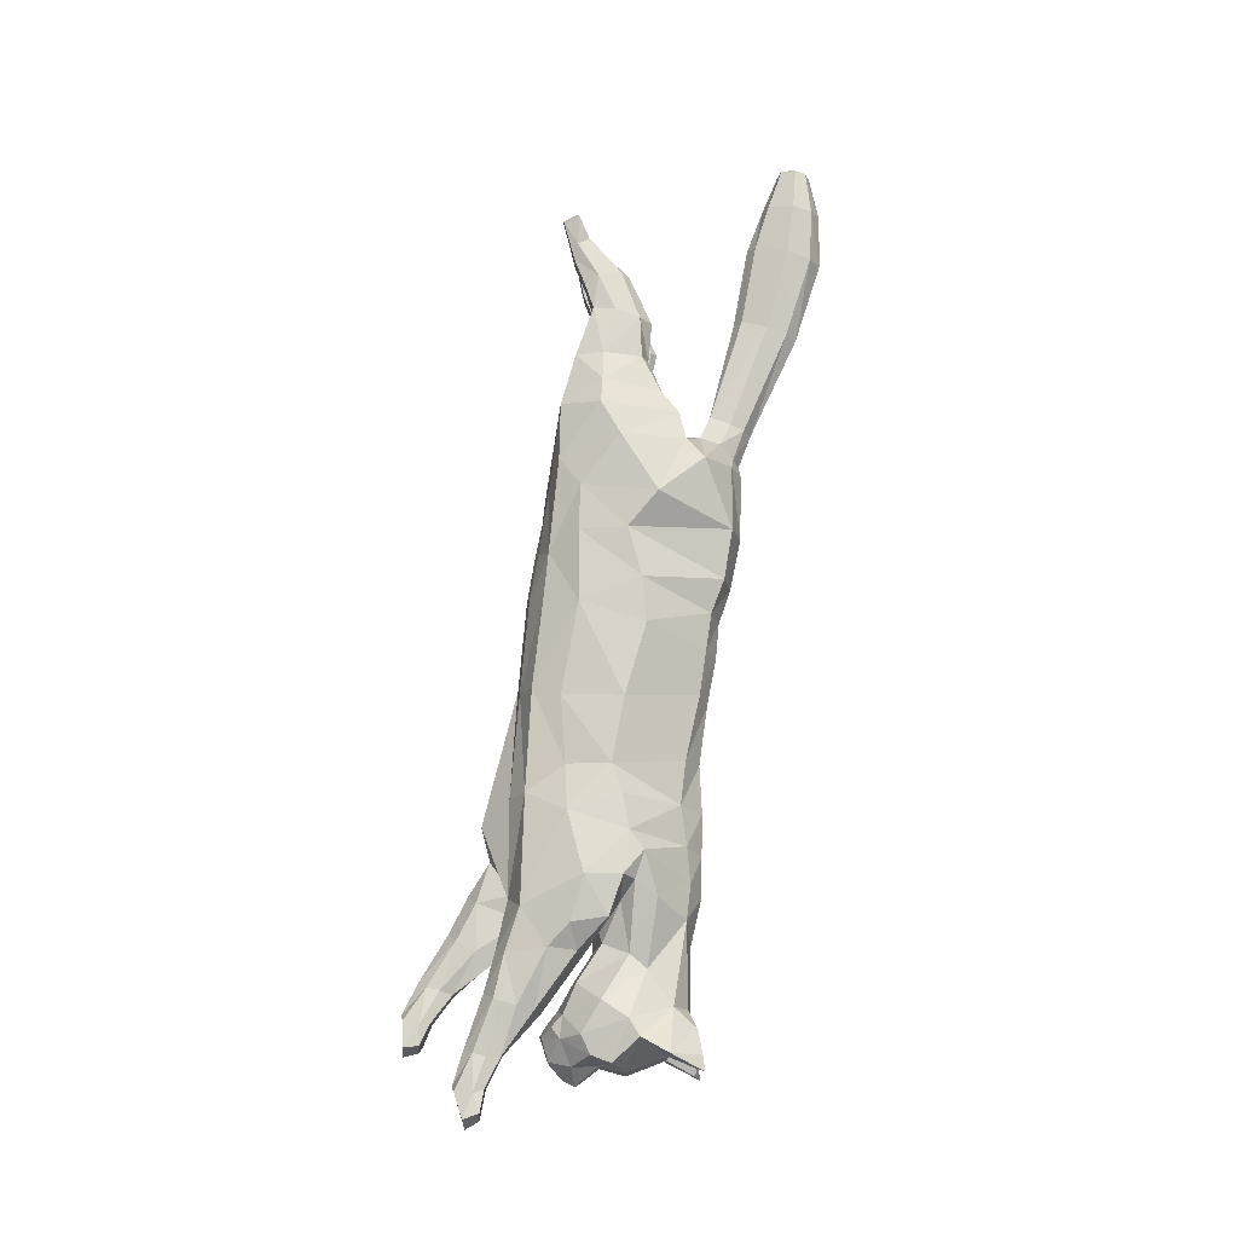
<metadata>
{"format":"obj","ext":"obj","renderer":"f3d","projection":"perspective","resolution":1024,"background":"white","views":[{"elev":74.4,"azim":94.2,"up":"+Z"}]}
</metadata>
<code>
o mesh_cat
v -0.1753 0.1384 0.05751
v -0.09927 0.2347 0.02739
v -0.1777 0.1926 0.03927
v -0.1484 0.2319 0.01676
v -0.1681 0.194 0.0144
v -0.1562 0.2327 0.01043
v -0.1366 0.1124 0.04514
v -0.06424 0.2314 0.02407
v 0.02417 0.1068 0.03351
v 0.01697 0.2199 0.01742
v 0.0956 0.1081 0.03352
v 0.0628 0.2133 0.01895
v -0.03655 0.1092 0.03351
v -0.01442 0.2222 0.01985
v 0.1718 0.1119 0.04466
v 0.09406 0.2119 0.02008
v 0.1756 0.17 0.05357
v 0.1459 0.222 0.01874
v 0.1631 0.1766 0.03694
v 0.1708 0.2207 0.02407
v 0.1902 0.1665 0.02538
v 0.2279 0.2158 0.03251
v 0.2168 0.1516 0.02556
v 0.2495 0.1953 0.04768
v 0.2381 0.1443 0.02536
v 0.2713 0.1878 0.01857
v 0.2457 0.1375 0.02169
v 0.2681 0.1698 0.01084
v 0.2676 0.1369 0.01136
v -0.04008 0.2241 0.02136
v -0.07123 0.1102 0.03351
v -0.1208 0.1034 0.006634
v 0.1788 0.1173 0.006536
v -0.2191 0.1366 0.03941
v -0.2189 0.1368 0.01057
v -0.2171 0.1174 0.03443
v -0.217 0.1173 0.01448
v -0.2195 0.1637 0.03374
v -0.2196 0.1637 0.01503
v -0.2532 0.143 0.03675
v -0.2534 0.1433 0.01328
v -0.2543 0.1269 0.03419
v -0.2545 0.127 0.01512
v -0.249 0.1603 0.03388
v -0.2489 0.1645 0.01639
v -0.2781 0.1289 0.03667
v -0.2781 0.1297 0.01437
v -0.2725 0.1194 0.03266
v -0.2723 0.1198 0.01702
v -0.2834 0.1445 0.03242
v -0.2834 0.1445 0.01718
v -0.3019 0.1123 0.03543
v -0.3026 0.1121 0.01574
v -0.2908 0.1107 0.03172
v -0.2908 0.1107 0.01802
v -0.3076 0.1202 0.03281
v -0.3077 0.1201 0.01693
v -0.3181 0.1009 0.03479
v -0.3199 0.1016 0.01639
v -0.3221 0.1116 0.03881
v -0.3226 0.1122 0.009355
v 0.202 0.1041 0.03876
v 0.1972 0.1512 0.03874
v 0.2368 0.1263 0.03278
v 0.2041 0.1051 0.01389
v 0.1942 0.1566 0.01471
v 0.2317 0.09948 0.03773
v 0.2317 0.09945 0.01524
v 0.2376 0.1299 0.01472
v 0.2668 0.1076 0.01918
v 0.266 0.08961 0.01779
v 0.2678 0.1073 0.03059
v 0.2667 0.08894 0.03254
v 0.2886 0.09861 0.01624
v 0.2926 0.07983 0.01783
v 0.2888 0.09859 0.03294
v 0.2916 0.07916 0.03242
v 0.3044 0.09661 0.01501
v 0.3093 0.08669 0.01386
v 0.304 0.09719 0.03665
v 0.3089 0.08661 0.03718
v -0.1524 0.1535 0.05975
v -0.1564 0.1987 0.04576
v -0.1691 0.2084 0.01452
v -0.1171 0.1287 0.04921
v 0.02898 0.127 0.04166
v 0.07591 0.1337 0.04166
v -0.03472 0.1341 0.04836
v 0.1078 0.1375 0.05043
v 0.148 0.1774 0.05791
v 0.1499 0.1851 0.04936
v 0.1964 0.1849 0.03391
v 0.2279 0.1688 0.04441
v 0.2534 0.1439 0.02586
v -0.08535 0.1302 0.04836
v -0.113 0.1823 0.06053
v -0.08772 0.1632 0.05454
v 0.02838 0.1695 0.05033
v 0.07461 0.1644 0.05033
v -0.02348 0.1808 0.05117
v 0.09446 0.1728 0.0532
v 0.131 0.19 0.05501
v 0.1594 0.2006 0.04612
v 0.2053 0.1971 0.03475
v 0.2383 0.1875 0.04648
v 0.2671 0.1788 0.04009
v 0.2655 0.1691 0.0228
v -0.05388 0.1753 0.05264
v -0.1438 0.2124 0.04611
v -0.1638 0.2223 0.01899
v 0.1808 0.1454 0.05103
v 0.1211 0.2179 0.01831
v 0.181 0.1363 0.005471
v 0.1968 0.1317 0.04475
v 0.2349 0.1148 0.01114
v 0.2029 0.136 0.007417
v 0.2349 0.1148 0.03865
v 0.2667 0.09853 0.01595
v 0.2679 0.09786 0.03423
v 0.2919 0.09152 0.0139
v 0.2919 0.09165 0.03667
v 0.1498 0.1519 0.05836
v 0.1187 0.1792 0.05592
v 0.2516 0.1313 0.01055
v 0.2815 0.1552 0.004213
v 0.2701 0.1525 0.01992
v 0.228 0.2257 0.01733
v 0.2589 0.2143 0.01969
v 0.2586 0.2151 0.05085
v 0.2573 0.2364 0.03645
v 0.2406 0.2323 0.02841
v 0.2617 0.2211 0.02609
v 0.2668 0.2344 0.0377
v 0.2685 0.238 0.04812
v -0.1813 0.2291 0.01395
v -0.1865 0.2145 0.01083
v -0.1784 0.2388 0.01016
v -0.257 0.2508 0.01501
v -0.2617 0.2327 0.009324
v -0.2538 0.265 0.009567
v -0.3156 0.2618 0.01973
v -0.3205 0.2393 0.009827
v -0.3125 0.279 0.01322
v -0.3509 0.2645 0.01883
v -0.3525 0.2469 0.01123
v -0.3501 0.2779 0.01383
v -0.3814 0.2647 0.01441
v -0.3822 0.2549 0.01019
v -0.3811 0.2721 0.01164
v -0.1963 0.1379 0.04737
v -0.1744 0.1075 0.01138
v -0.1934 0.1791 0.03671
v -0.179 0.1099 0.03637
v -0.1968 0.1351 0.006421
v -0.1855 0.1757 0.01148
v -0.1203 0.1061 0.02252
v 0.1649 0.102 0.01686
v 0.02287 0.09766 0.01222
v -0.04349 0.09874 0.01221
v -0.2219 0.1683 0.01938
v -0.2495 0.1687 0.02239
v -0.2835 0.1499 0.02481
v -0.3057 0.1237 0.02459
v -0.3232 0.09974 0.02522
v -0.3295 0.1096 0.02462
v 0.2006 0.09738 0.02582
v 0.2285 0.09204 0.02603
v 0.2639 0.08273 0.02468
v 0.2885 0.0771 0.02505
v 0.3088 0.09697 0.02689
v 0.3147 0.08813 0.02682
v -0.0754 0.1021 0.01221
v 0.09849 0.09734 0.01645
v 0.2627 0.1646 0.03706
v 0.2502 0.1575 0.03966
v -0.1695 0.1329 0
v -0.1003 0.2414 0
v -0.1592 0.1827 0
v -0.1468 0.2394 0
v -0.1675 0.1928 0
v -0.1539 0.2371 0
v -0.1183 0.1041 -0
v -0.06382 0.2367 0
v 0.02009 0.09551 0
v 0.01987 0.2258 0
v 0.06252 0.2231 -0
v -0.04373 0.09632 -0
v -0.01288 0.2297 0
v 0.09532 0.2271 0
v 0.1532 0.23 0
v 0.1855 0.225 -0
v 0.1942 0.1604 -0
v 0.2289 0.2275 -0
v 0.2153 0.1488 -0
v 0.256 0.215 -0
v 0.2333 0.1404 -0
v 0.2715 0.1883 -0
v 0.2433 0.1337 -0
v 0.2688 0.1705 -0
v 0.2512 0.1296 -0
v 0.2781 0.1469 -0
v -0.03882 0.2303 0
v -0.07564 0.09916 -0
v -0.1718 0.1421 -0.05751
v -0.09909 0.2358 -0.02739
v -0.177 0.1953 -0.03927
v -0.1483 0.2321 -0.01676
v -0.1681 0.1946 -0.0144
v -0.1562 0.2327 -0.01043
v -0.1329 0.1154 -0.04514
v -0.06392 0.2324 -0.02407
v 0.01956 0.1062 -0.03351
v 0.01697 0.2199 -0.01742
v 0.09749 0.09291 -0.03352
v 0.06188 0.2131 -0.01895
v -0.03582 0.1098 -0.03351
v -0.01431 0.2224 -0.01985
v 0.1379 0.09239 -0.04465
v 0.09259 0.2177 -0.02008
v 0.1493 0.1481 -0.05355
v 0.1468 0.2231 -0.01874
v 0.1523 0.1671 -0.03693
v 0.18 0.2212 -0.02407
v 0.1892 0.1652 -0.02538
v 0.2279 0.2158 -0.03251
v 0.2168 0.1517 -0.02556
v 0.2495 0.1953 -0.04768
v 0.2381 0.1443 -0.02536
v 0.2713 0.1878 -0.01857
v 0.2457 0.1375 -0.02169
v 0.2681 0.1698 -0.01084
v 0.2676 0.1369 -0.01136
v -0.03977 0.2248 -0.02136
v -0.06993 0.1112 -0.03351
v -0.1201 0.1039 -0.006634
v 0.1583 0.1037 -0.006519
v 0.163 0.157 4e-06
v -0.2152 0.1386 -0.03941
v -0.2151 0.1386 -0.01057
v -0.2135 0.1195 -0.03443
v -0.2135 0.1195 -0.01448
v -0.2168 0.1655 -0.03374
v -0.2168 0.1655 -0.01503
v -0.249 0.1476 -0.03675
v -0.2491 0.1479 -0.01328
v -0.2505 0.1314 -0.03419
v -0.2505 0.1314 -0.01512
v -0.244 0.1648 -0.03388
v -0.2438 0.1689 -0.01639
v -0.2742 0.1347 -0.03667
v -0.2741 0.135 -0.01437
v -0.2686 0.1249 -0.03266
v -0.2687 0.1249 -0.01702
v -0.2791 0.15 -0.03242
v -0.2791 0.15 -0.01718
v -0.299 0.1181 -0.03543
v -0.2989 0.1181 -0.01574
v -0.2872 0.1165 -0.03172
v -0.2876 0.1162 -0.01802
v -0.3037 0.1263 -0.03281
v -0.3036 0.1263 -0.01693
v -0.3166 0.1087 -0.03479
v -0.3163 0.1086 -0.01639
v -0.3191 0.1198 -0.03881
v -0.3189 0.1195 -0.009355
v 0.1623 0.07839 -0.03874
v 0.1671 0.1255 -0.03872
v 0.2009 0.09303 -0.03276
v 0.1646 0.07894 -0.01388
v 0.1717 0.1363 -0.01469
v 0.1915 0.06879 -0.03772
v 0.1904 0.06778 -0.01523
v 0.2024 0.09642 -0.0147
v 0.2263 0.06869 -0.01916
v 0.2225 0.05066 -0.01777
v 0.2273 0.0681 -0.03057
v 0.2226 0.05033 -0.03252
v 0.2463 0.05583 -0.01623
v 0.2461 0.03675 -0.01781
v 0.2464 0.05559 -0.03292
v 0.2449 0.03635 -0.0324
v 0.2616 0.04975 -0.01499
v 0.2636 0.03889 -0.01384
v 0.2614 0.05027 -0.03664
v 0.2633 0.03871 -0.03716
v -0.1754 0.2095 0
v -0.1495 0.1583 -0.05975
v -0.156 0.2017 -0.04576
v -0.1692 0.2085 -0.01452
v -0.1139 0.1323 -0.04921
v 0.01669 0.1329 -0.04166
v 0.083 0.1126 -0.04166
v -0.03396 0.1348 -0.04836
v 0.1067 0.1144 -0.05043
v 0.1321 0.1642 -0.0579
v 0.1455 0.1731 -0.04934
v 0.1881 0.1879 -0.03391
v 0.2278 0.1688 -0.04441
v 0.2534 0.1439 -0.02586
v -0.08337 0.1323 -0.04836
v 0.2681 0.1367 -0
v -0.1115 0.1877 -0.06053
v -0.08548 0.1679 -0.05454
v 0.01733 0.1853 -0.05032
v 0.06336 0.1722 -0.05033
v -0.02301 0.1815 -0.05117
v 0.08508 0.175 -0.05319
v 0.1312 0.1903 -0.055
v 0.1584 0.1986 -0.04611
v 0.2049 0.1971 -0.03475
v 0.2383 0.1875 -0.04648
v 0.2671 0.1788 -0.04009
v 0.2655 0.1691 -0.0228
v -0.05279 0.1772 -0.05264
v -0.1438 0.2141 -0.04611
v -0.1638 0.2223 -0.01899
v 0.1245 0.2286 0
v 0.1498 0.1231 -0.05101
v 0.1201 0.2198 -0.01831
v 0.1673 0.126 -0.005452
v 0.1626 0.1064 -0.04473
v 0.1966 0.08222 -0.01112
v 0.1747 0.1128 -0.007398
v 0.1969 0.08316 -0.03863
v 0.2243 0.05976 -0.01594
v 0.2255 0.05887 -0.03421
v 0.2481 0.04841 -0.01388
v 0.2483 0.04809 -0.03665
v 0.1243 0.139 -0.05834
v 0.1074 0.1774 -0.05591
v 0.2817 0.1557 -0
v 0.2516 0.1313 -0.01055
v 0.2815 0.1552 -0.004213
v 0.2701 0.1525 -0.01992
v 0.228 0.2257 -0.01733
v 0.2589 0.2143 -0.01969
v 0.2586 0.2151 -0.05085
v 0.2573 0.2364 -0.03645
v 0.2406 0.2323 -0.02841
v 0.2617 0.2211 -0.02609
v 0.2668 0.2344 -0.0377
v 0.2685 0.238 -0.04812
v 0.1154 0.07907 0.000316
v 0.1735 0.1136 0.00033
v 0.1703 0.1506 1.1e-05
v 0.1754 0.1312 0.000327
v -0.1873 0.214 0
v -0.1813 0.2291 -0.01395
v -0.1865 0.2145 -0.01083
v -0.1778 0.2441 0
v -0.1784 0.2388 -0.01016
v -0.257 0.2508 -0.01501
v -0.2617 0.2327 -0.009324
v -0.2534 0.2725 0
v -0.2619 0.2274 0
v -0.2536 0.265 -0.009567
v -0.3156 0.2618 -0.01973
v -0.3206 0.2393 -0.009827
v -0.313 0.2868 0
v -0.3204 0.2336 0
v -0.3125 0.279 -0.01322
v -0.3509 0.2645 -0.01883
v -0.3525 0.2469 -0.01123
v -0.3512 0.2847 0
v -0.3519 0.2426 0
v -0.3501 0.2779 -0.01383
v -0.3814 0.2647 -0.01441
v -0.3822 0.2549 -0.01019
v -0.3817 0.2759 0
v -0.3818 0.2525 0
v -0.3811 0.2721 -0.01164
v -0.3892 0.2646 0
v -0.1925 0.1407 -0.04737
v -0.1717 0.109 -0.01138
v -0.1918 0.1816 -0.03671
v -0.175 0.1123 -0.03637
v -0.1935 0.1369 -0.006421
v -0.1843 0.1775 -0.01148
v -0.1186 0.1074 -0.02252
v 0.136 0.08562 -0.01685
v 0.01782 0.0981 -0.01222
v -0.04325 0.09889 -0.01221
v -0.2192 0.17 -0.01938
v -0.2442 0.1732 -0.02239
v -0.2791 0.1554 -0.0248
v -0.3015 0.1296 -0.02459
v -0.321 0.1076 -0.02522
v -0.3264 0.118 -0.02462
v 0.1596 0.07207 -0.02581
v 0.1858 0.06118 -0.02601
v 0.2188 0.04463 -0.02466
v 0.2415 0.03507 -0.02503
v 0.2661 0.0486 -0.02687
v 0.2693 0.03856 -0.0268
v -0.07484 0.1025 -0.01221
v 0.1069 0.08189 -0.01645
v 0.2627 0.1646 -0.03706
v 0.2502 0.1575 -0.03966
f 39 154 35
f 20 22 127
f 4 110 109
f 116 33 113
f 157 11 173
f 176 155 178
f 58 52 60
f 176 182 32
f 51 41 47
f 50 40 44
f 55 47 49
f 46 54 48
f 53 55 59
f 237 66 345
f 157 65 166
f 114 15 62
f 116 69 115
f 118 74 120
f 17 63 19
f 103 92 104
f 83 5 3
f 152 1 3
f 20 104 22
f 178 5 180
f 74 78 120
f 76 121 80
f 119 76 72
f 117 72 64
f 66 113 345
f 22 131 127
f 130 129 134
f 132 130 133
f 133 130 134
f 39 155 154
f 25 27 94
f 54 58 164
f 345 113 346
f 33 343 344
f 286 136 347
f 151 176 32
f 343 157 173
f 32 172 156
f 155 39 160
f 15 122 89
f 164 54 55
f 132 133 129
f 133 134 129
f 23 196 25
f 124 27 198
f 4 6 110
f 116 65 33
f 157 15 11
f 152 160 38
f 176 154 155
f 37 35 154
f 51 45 41
f 35 43 41
f 50 46 40
f 55 53 47
f 46 52 54
f 52 56 60
f 156 7 153
f 157 33 65
f 116 66 69
f 118 70 74
f 67 73 119
f 103 91 92
f 301 201 29
f 152 150 1
f 20 103 104
f 10 188 14
f 109 110 84
f 119 121 76
f 63 17 111
f 66 116 113
f 22 24 129
f 132 131 130
f 286 84 136
f 343 33 157
f 155 152 3
f 126 94 29
f 77 169 75
f 75 79 171
f 76 80 170
f 60 56 165
f 56 163 57
f 200 124 198
f 94 175 25
f 107 174 126
f 151 154 176
f 165 58 60
f 31 85 7
f 105 22 104
f 59 165 61
f 155 5 178
f 102 91 103
f 364 149 146
f 114 111 15
f 72 74 70
f 173 184 343
f 139 360 355
f 95 97 85
f 141 145 142
f 145 370 365
f 11 158 173
f 84 180 5
f 123 90 102
f 38 150 152
f 7 82 1
f 21 237 192
f 89 123 101
f 372 148 147
f 46 42 40
f 128 131 132
f 179 6 4
f 100 30 108
f 93 104 92
f 53 61 57
f 19 92 91
f 23 192 194
f 156 151 32
f 73 169 77
f 174 94 126
f 43 47 41
f 120 79 75
f 31 88 95
f 73 121 119
f 33 346 113
f 350 140 137
f 128 129 24
f 114 64 63
f 166 15 157
f 126 28 107
f 2 97 8
f 23 92 21
f 84 135 136
f 11 89 87
f 144 148 145
f 6 350 137
f 34 42 36
f 65 167 166
f 177 8 183
f 2 109 96
f 197 28 199
f 99 89 101
f 129 131 22
f 372 149 369
f 144 149 147
f 146 141 143
f 39 41 45
f 107 106 174
f 110 137 135
f 74 170 78
f 105 106 24
f 57 165 56
f 122 17 90
f 163 50 162
f 1 153 7
f 12 185 10
f 62 167 67
f 83 96 109
f 175 105 93
f 139 141 142
f 46 56 52
f 197 128 26
f 88 108 95
f 158 13 159
f 100 10 14
f 37 153 36
f 156 31 7
f 160 44 38
f 168 68 71
f 34 44 40
f 9 88 13
f 16 123 112
f 71 169 168
f 199 125 331
f 90 19 91
f 347 139 355
f 18 103 20
f 83 84 5
f 24 26 128
f 70 115 69
f 79 170 171
f 62 117 114
f 81 121 77
f 160 45 161
f 201 126 29
f 186 16 189
f 45 162 161
f 19 66 237
f 177 4 2
f 36 43 37
f 9 87 86
f 142 365 360
f 85 96 82
f 196 27 25
f 48 55 49
f 20 190 18
f 82 3 1
f 42 49 43
f 137 138 135
f 301 124 200
f 108 8 97
f 44 162 50
f 86 99 98
f 98 12 10
f 63 69 66
f 112 189 16
f 136 138 139
f 170 81 171
f 99 16 12
f 18 317 112
f 127 195 193
f 159 203 187
f 54 59 55
f 202 14 188
f 183 30 202
f 127 191 20
f 150 36 153
f 354 143 140
f 168 67 167
f 47 57 51
f 71 120 75
f 65 115 68
f 68 118 71
f 88 98 100
f 138 143 141
f 51 163 162
f 112 102 18
f 359 146 143
f 184 159 187
f 77 171 81
f 94 124 29
f 107 28 26
f 67 72 117
f 201 331 125
f 93 25 175
f 182 172 32
f 64 70 69
f 31 159 13
f 243 239 377
f 223 335 225
f 207 315 316
f 323 320 236
f 380 396 214
f 176 178 378
f 262 256 258
f 176 235 182
f 255 251 245
f 254 248 244
f 259 253 251
f 250 252 258
f 257 263 259
f 237 345 270
f 380 389 269
f 321 266 218
f 323 322 273
f 325 327 278
f 220 222 267
f 309 310 297
f 288 206 208
f 375 206 204
f 223 225 310
f 178 180 208
f 278 327 282
f 280 284 328
f 326 276 280
f 324 268 276
f 270 345 320
f 225 335 339
f 338 342 337
f 340 341 338
f 341 342 338
f 243 377 378
f 228 299 230
f 258 387 262
f 345 346 320
f 236 344 343
f 286 347 349
f 374 235 176
f 343 396 380
f 235 379 395
f 378 383 243
f 294 318 218
f 387 259 258
f 340 337 341
f 341 337 342
f 226 196 194
f 332 198 230
f 207 316 209
f 323 236 269
f 380 214 218
f 375 383 378
f 176 378 377
f 241 377 239
f 255 245 249
f 239 247 241
f 254 244 250
f 259 251 257
f 250 258 256
f 256 264 260
f 379 376 210
f 380 269 236
f 323 273 270
f 325 278 274
f 271 326 277
f 309 297 296
f 301 232 201
f 375 204 373
f 223 310 309
f 213 188 185
f 315 289 316
f 326 280 328
f 267 318 220
f 270 320 323
f 225 337 227
f 340 338 339
f 286 349 289
f 343 380 236
f 378 206 375
f 334 232 299
f 281 279 392
f 279 394 283
f 280 393 284
f 264 388 260
f 260 261 386
f 200 198 332
f 299 228 398
f 313 334 397
f 374 377 241
f 388 262 387
f 290 234 210
f 311 225 227
f 263 388 387
f 208 378 178
f 308 296 295
f 364 371 369
f 321 318 267
f 276 278 280
f 184 396 343
f 353 360 358
f 303 300 290
f 357 363 362
f 363 370 368
f 381 214 396
f 180 289 208
f 330 295 329
f 242 373 238
f 287 210 204
f 224 237 222
f 307 329 294
f 372 368 370
f 250 246 252
f 336 339 335
f 179 209 181
f 233 306 314
f 298 310 311
f 257 265 263
f 297 222 296
f 226 192 224
f 379 374 376
f 277 392 391
f 397 299 398
f 247 251 253
f 327 283 282
f 234 293 216
f 277 328 281
f 320 344 236
f 350 356 354
f 336 337 340
f 321 268 324
f 380 266 389
f 334 231 333
f 211 302 205
f 224 298 226
f 289 348 316
f 294 214 292
f 362 368 367
f 209 350 181
f 238 246 244
f 269 390 272
f 177 211 205
f 205 315 207
f 197 231 229
f 307 292 305
f 337 339 338
f 372 371 367
f 362 371 366
f 366 357 362
f 243 245 239
f 313 312 229
f 316 351 209
f 282 280 278
f 312 311 227
f 261 388 265
f 329 220 318
f 386 254 260
f 204 376 373
f 215 185 186
f 266 390 389
f 288 302 287
f 398 311 397
f 353 357 352
f 260 250 256
f 197 336 195
f 314 293 300
f 381 216 212
f 217 304 306
f 376 241 240
f 379 234 395
f 383 248 384
f 272 391 275
f 244 242 238
f 216 291 212
f 219 330 307
f 275 392 279
f 199 333 231
f 296 220 295
f 347 353 349
f 221 309 308
f 288 289 315
f 227 229 312
f 274 322 325
f 283 393 282
f 266 324 271
f 285 328 284
f 383 249 243
f 201 334 333
f 186 219 215
f 249 385 255
f 222 270 267
f 207 177 205
f 240 247 246
f 292 212 291
f 358 365 363
f 302 290 287
f 196 230 198
f 253 258 252
f 190 223 221
f 287 206 288
f 246 253 252
f 352 351 348
f 301 332 232
f 211 314 303
f 248 385 384
f 305 291 304
f 304 215 305
f 267 273 268
f 319 189 317
f 349 352 348
f 393 285 284
f 215 307 305
f 221 317 190
f 335 195 336
f 187 395 382
f 258 263 387
f 202 217 233
f 183 233 211
f 335 191 193
f 373 240 238
f 354 361 359
f 271 391 390
f 261 251 255
f 275 327 325
f 269 322 323
f 272 325 322
f 306 291 293
f 352 361 356
f 255 386 261
f 319 308 330
f 359 366 364
f 187 381 184
f 394 281 285
f 299 332 230
f 313 229 231
f 271 276 326
f 201 333 331
f 228 298 398
f 395 182 235
f 268 274 276
f 382 234 216
f 58 54 52
f 15 111 122
f 23 194 196
f 152 155 160
f 35 37 43
f 10 185 188
f 151 37 154
f 165 164 58
f 31 95 85
f 105 24 22
f 59 164 165
f 155 3 5
f 102 90 91
f 364 369 149
f 114 63 111
f 72 76 74
f 173 158 184
f 139 142 360
f 95 108 97
f 141 144 145
f 145 148 370
f 11 9 158
f 84 286 180
f 123 122 90
f 38 34 150
f 7 85 82
f 21 19 237
f 89 122 123
f 372 370 148
f 46 48 42
f 128 127 131
f 179 181 6
f 100 14 30
f 93 105 104
f 53 59 61
f 19 21 92
f 23 21 192
f 156 153 151
f 73 168 169
f 174 175 94
f 43 49 47
f 120 78 79
f 31 13 88
f 73 77 121
f 33 344 346
f 350 354 140
f 128 132 129
f 114 117 64
f 166 62 15
f 126 125 28
f 2 96 97
f 23 93 92
f 84 110 135
f 11 15 89
f 144 147 148
f 6 181 350
f 34 40 42
f 65 68 167
f 177 2 8
f 2 4 109
f 197 26 28
f 99 87 89
f 129 130 131
f 372 147 149
f 144 146 149
f 146 144 141
f 39 35 41
f 107 26 106
f 110 6 137
f 74 76 170
f 105 174 106
f 57 61 165
f 122 111 17
f 163 56 50
f 1 150 153
f 12 186 185
f 62 166 167
f 83 82 96
f 175 174 105
f 139 138 141
f 46 50 56
f 197 195 128
f 88 100 108
f 158 9 13
f 100 98 10
f 37 151 153
f 156 172 31
f 160 161 44
f 168 167 68
f 34 38 44
f 9 86 88
f 16 101 123
f 71 75 169
f 199 28 125
f 90 17 19
f 347 136 139
f 18 102 103
f 83 109 84
f 24 106 26
f 70 118 115
f 79 78 170
f 62 67 117
f 81 80 121
f 160 39 45
f 201 125 126
f 186 12 16
f 45 51 162
f 19 63 66
f 177 179 4
f 36 42 43
f 9 11 87
f 142 145 365
f 85 97 96
f 196 198 27
f 48 54 55
f 20 191 190
f 82 83 3
f 42 48 49
f 137 140 138
f 301 29 124
f 108 30 8
f 44 161 162
f 86 87 99
f 98 99 12
f 63 64 69
f 112 317 189
f 136 135 138
f 170 80 81
f 99 101 16
f 18 190 317
f 127 128 195
f 159 172 203
f 54 164 59
f 202 30 14
f 183 8 30
f 127 193 191
f 150 34 36
f 354 359 143
f 168 73 67
f 47 53 57
f 71 118 120
f 65 116 115
f 68 115 118
f 88 86 98
f 138 140 143
f 51 57 163
f 112 123 102
f 359 364 146
f 184 158 159
f 77 75 171
f 94 27 124
f 67 119 72
f 93 23 25
f 182 203 172
f 64 72 70
f 31 172 159
f 262 264 256
f 294 329 318
f 226 228 196
f 375 242 383
f 239 245 247
f 213 217 188
f 374 176 377
f 388 264 262
f 290 300 234
f 311 310 225
f 263 265 388
f 208 206 378
f 308 309 296
f 364 366 371
f 321 218 318
f 276 274 278
f 184 381 396
f 353 355 360
f 303 314 300
f 357 358 363
f 363 365 370
f 381 212 214
f 180 286 289
f 330 308 295
f 242 375 373
f 287 290 210
f 224 192 237
f 307 330 329
f 372 367 368
f 250 244 246
f 336 340 339
f 179 207 209
f 233 217 306
f 298 297 310
f 257 261 265
f 297 224 222
f 226 194 192
f 379 235 374
f 277 281 392
f 397 334 299
f 247 245 251
f 327 279 283
f 234 300 293
f 277 326 328
f 320 346 344
f 350 351 356
f 336 227 337
f 321 267 268
f 380 218 266
f 334 313 231
f 211 303 302
f 224 297 298
f 289 349 348
f 294 218 214
f 362 363 368
f 209 351 350
f 238 240 246
f 269 389 390
f 177 183 211
f 205 302 315
f 197 199 231
f 307 294 292
f 337 225 339
f 372 369 371
f 362 367 371
f 366 361 357
f 243 249 245
f 313 397 312
f 316 348 351
f 282 393 280
f 312 397 311
f 261 260 388
f 329 295 220
f 386 385 254
f 204 210 376
f 215 213 185
f 266 271 390
f 288 315 302
f 398 298 311
f 353 358 357
f 260 254 250
f 197 229 336
f 314 306 293
f 381 382 216
f 217 213 304
f 376 374 241
f 379 210 234
f 383 242 248
f 272 390 391
f 244 248 242
f 216 293 291
f 219 319 330
f 275 391 392
f 199 331 333
f 296 222 220
f 347 355 353
f 221 223 309
f 288 208 289
f 227 336 229
f 274 273 322
f 283 394 393
f 266 321 324
f 285 281 328
f 383 384 249
f 201 232 334
f 186 189 219
f 249 384 385
f 222 237 270
f 207 179 177
f 240 241 247
f 292 214 212
f 358 360 365
f 302 303 290
f 196 228 230
f 253 259 258
f 190 191 223
f 287 204 206
f 246 247 253
f 352 356 351
f 301 200 332
f 211 233 314
f 248 254 385
f 305 292 291
f 304 213 215
f 267 270 273
f 319 219 189
f 349 353 352
f 393 394 285
f 215 219 307
f 221 319 317
f 335 193 195
f 187 203 395
f 258 259 263
f 202 188 217
f 183 202 233
f 335 223 191
f 373 376 240
f 354 356 361
f 271 277 391
f 261 257 251
f 275 279 327
f 269 272 322
f 272 275 325
f 306 304 291
f 352 357 361
f 255 385 386
f 319 221 308
f 359 361 366
f 187 382 381
f 394 279 281
f 299 232 332
f 271 324 276
f 228 226 298
f 395 203 182
f 268 273 274
f 382 395 234

</code>
